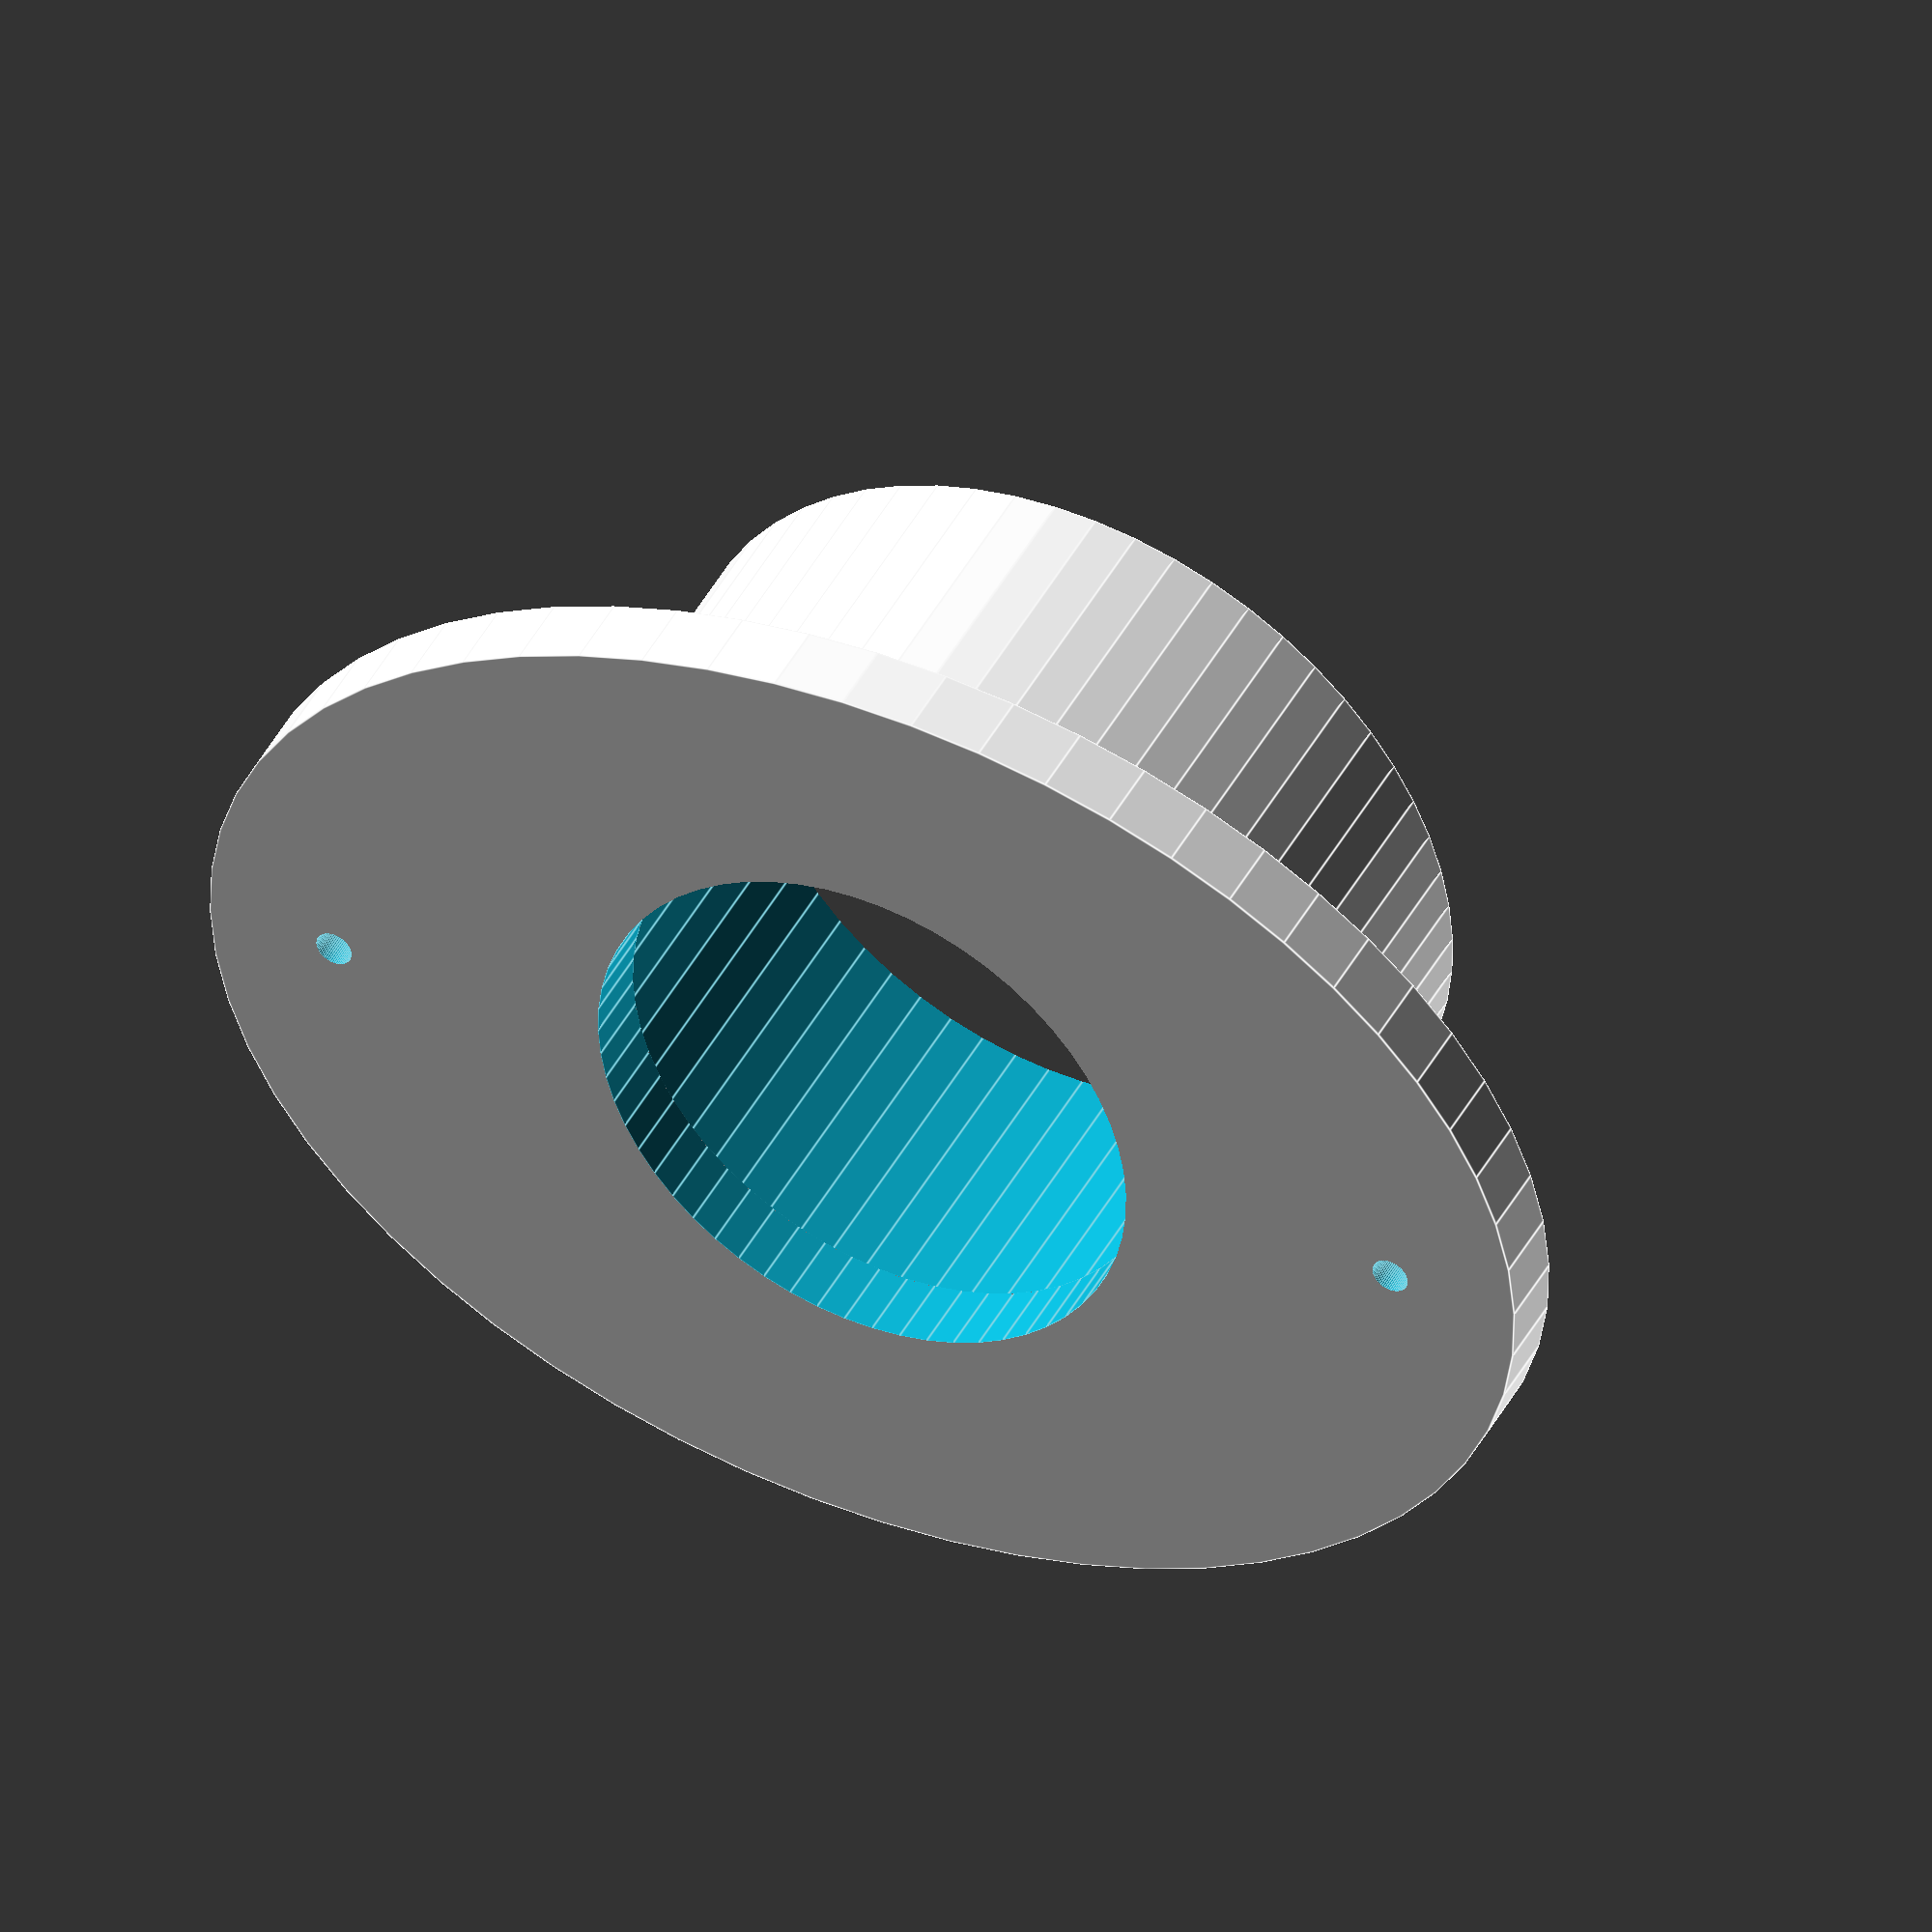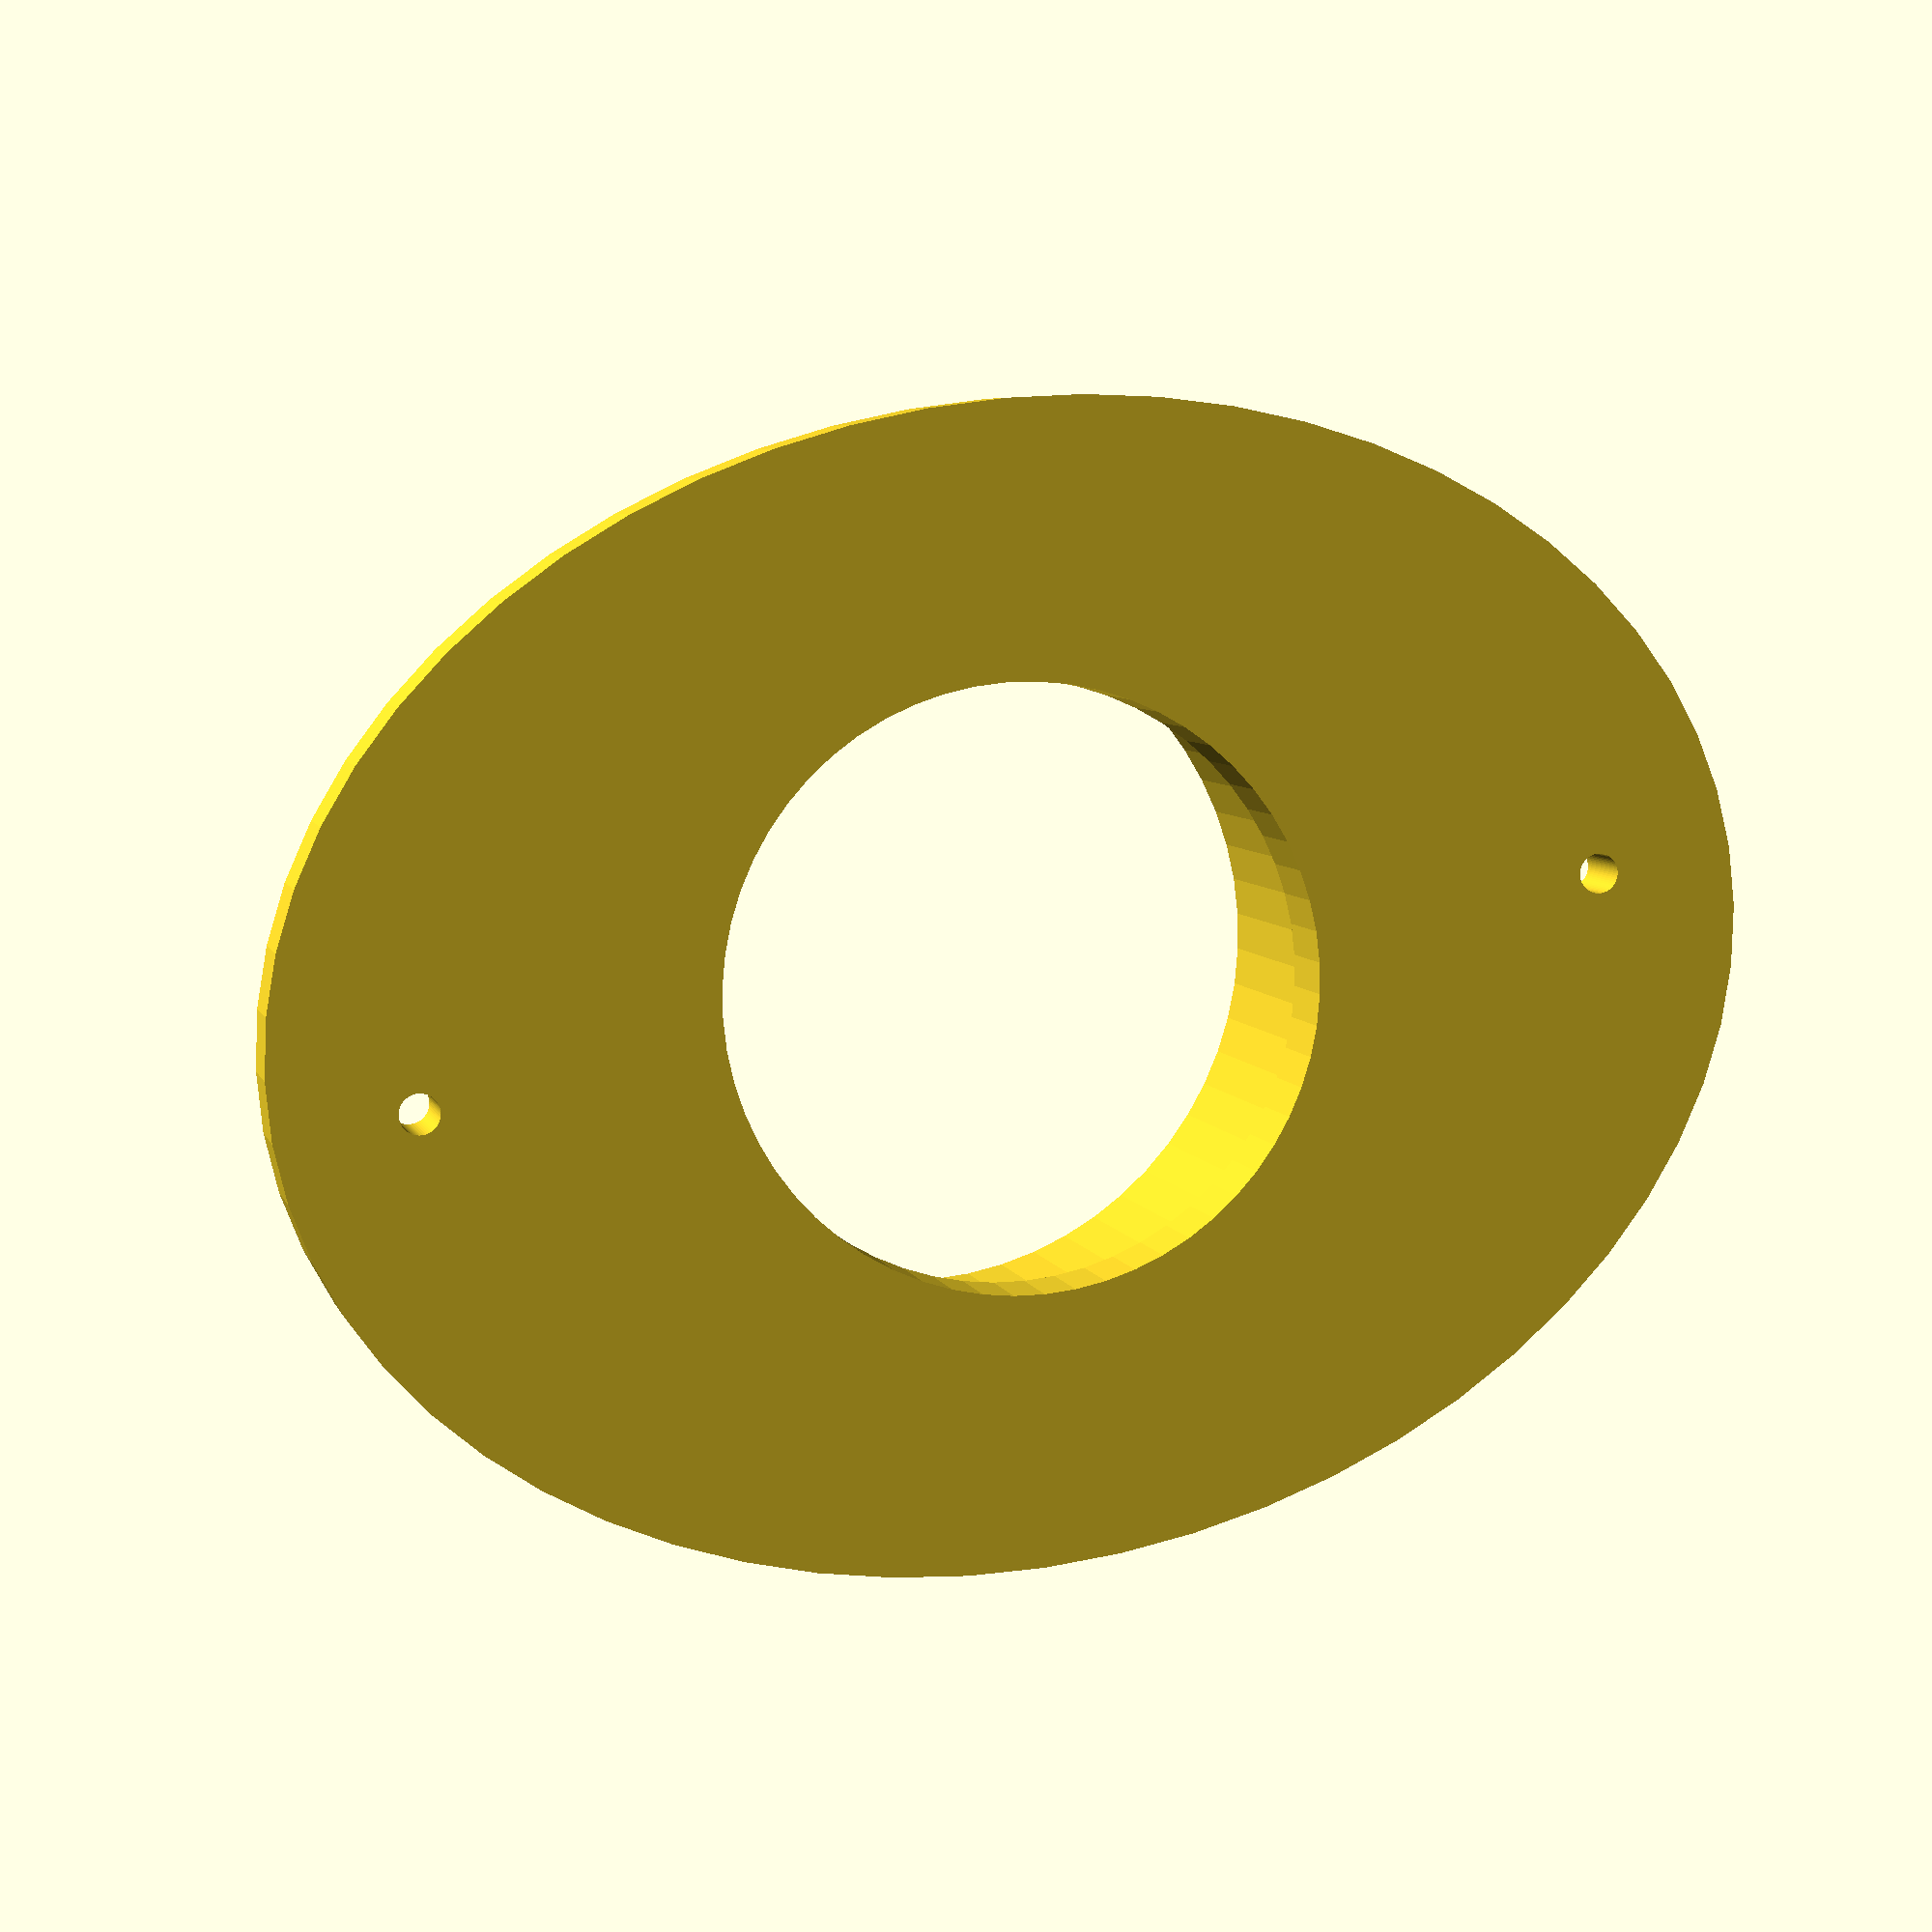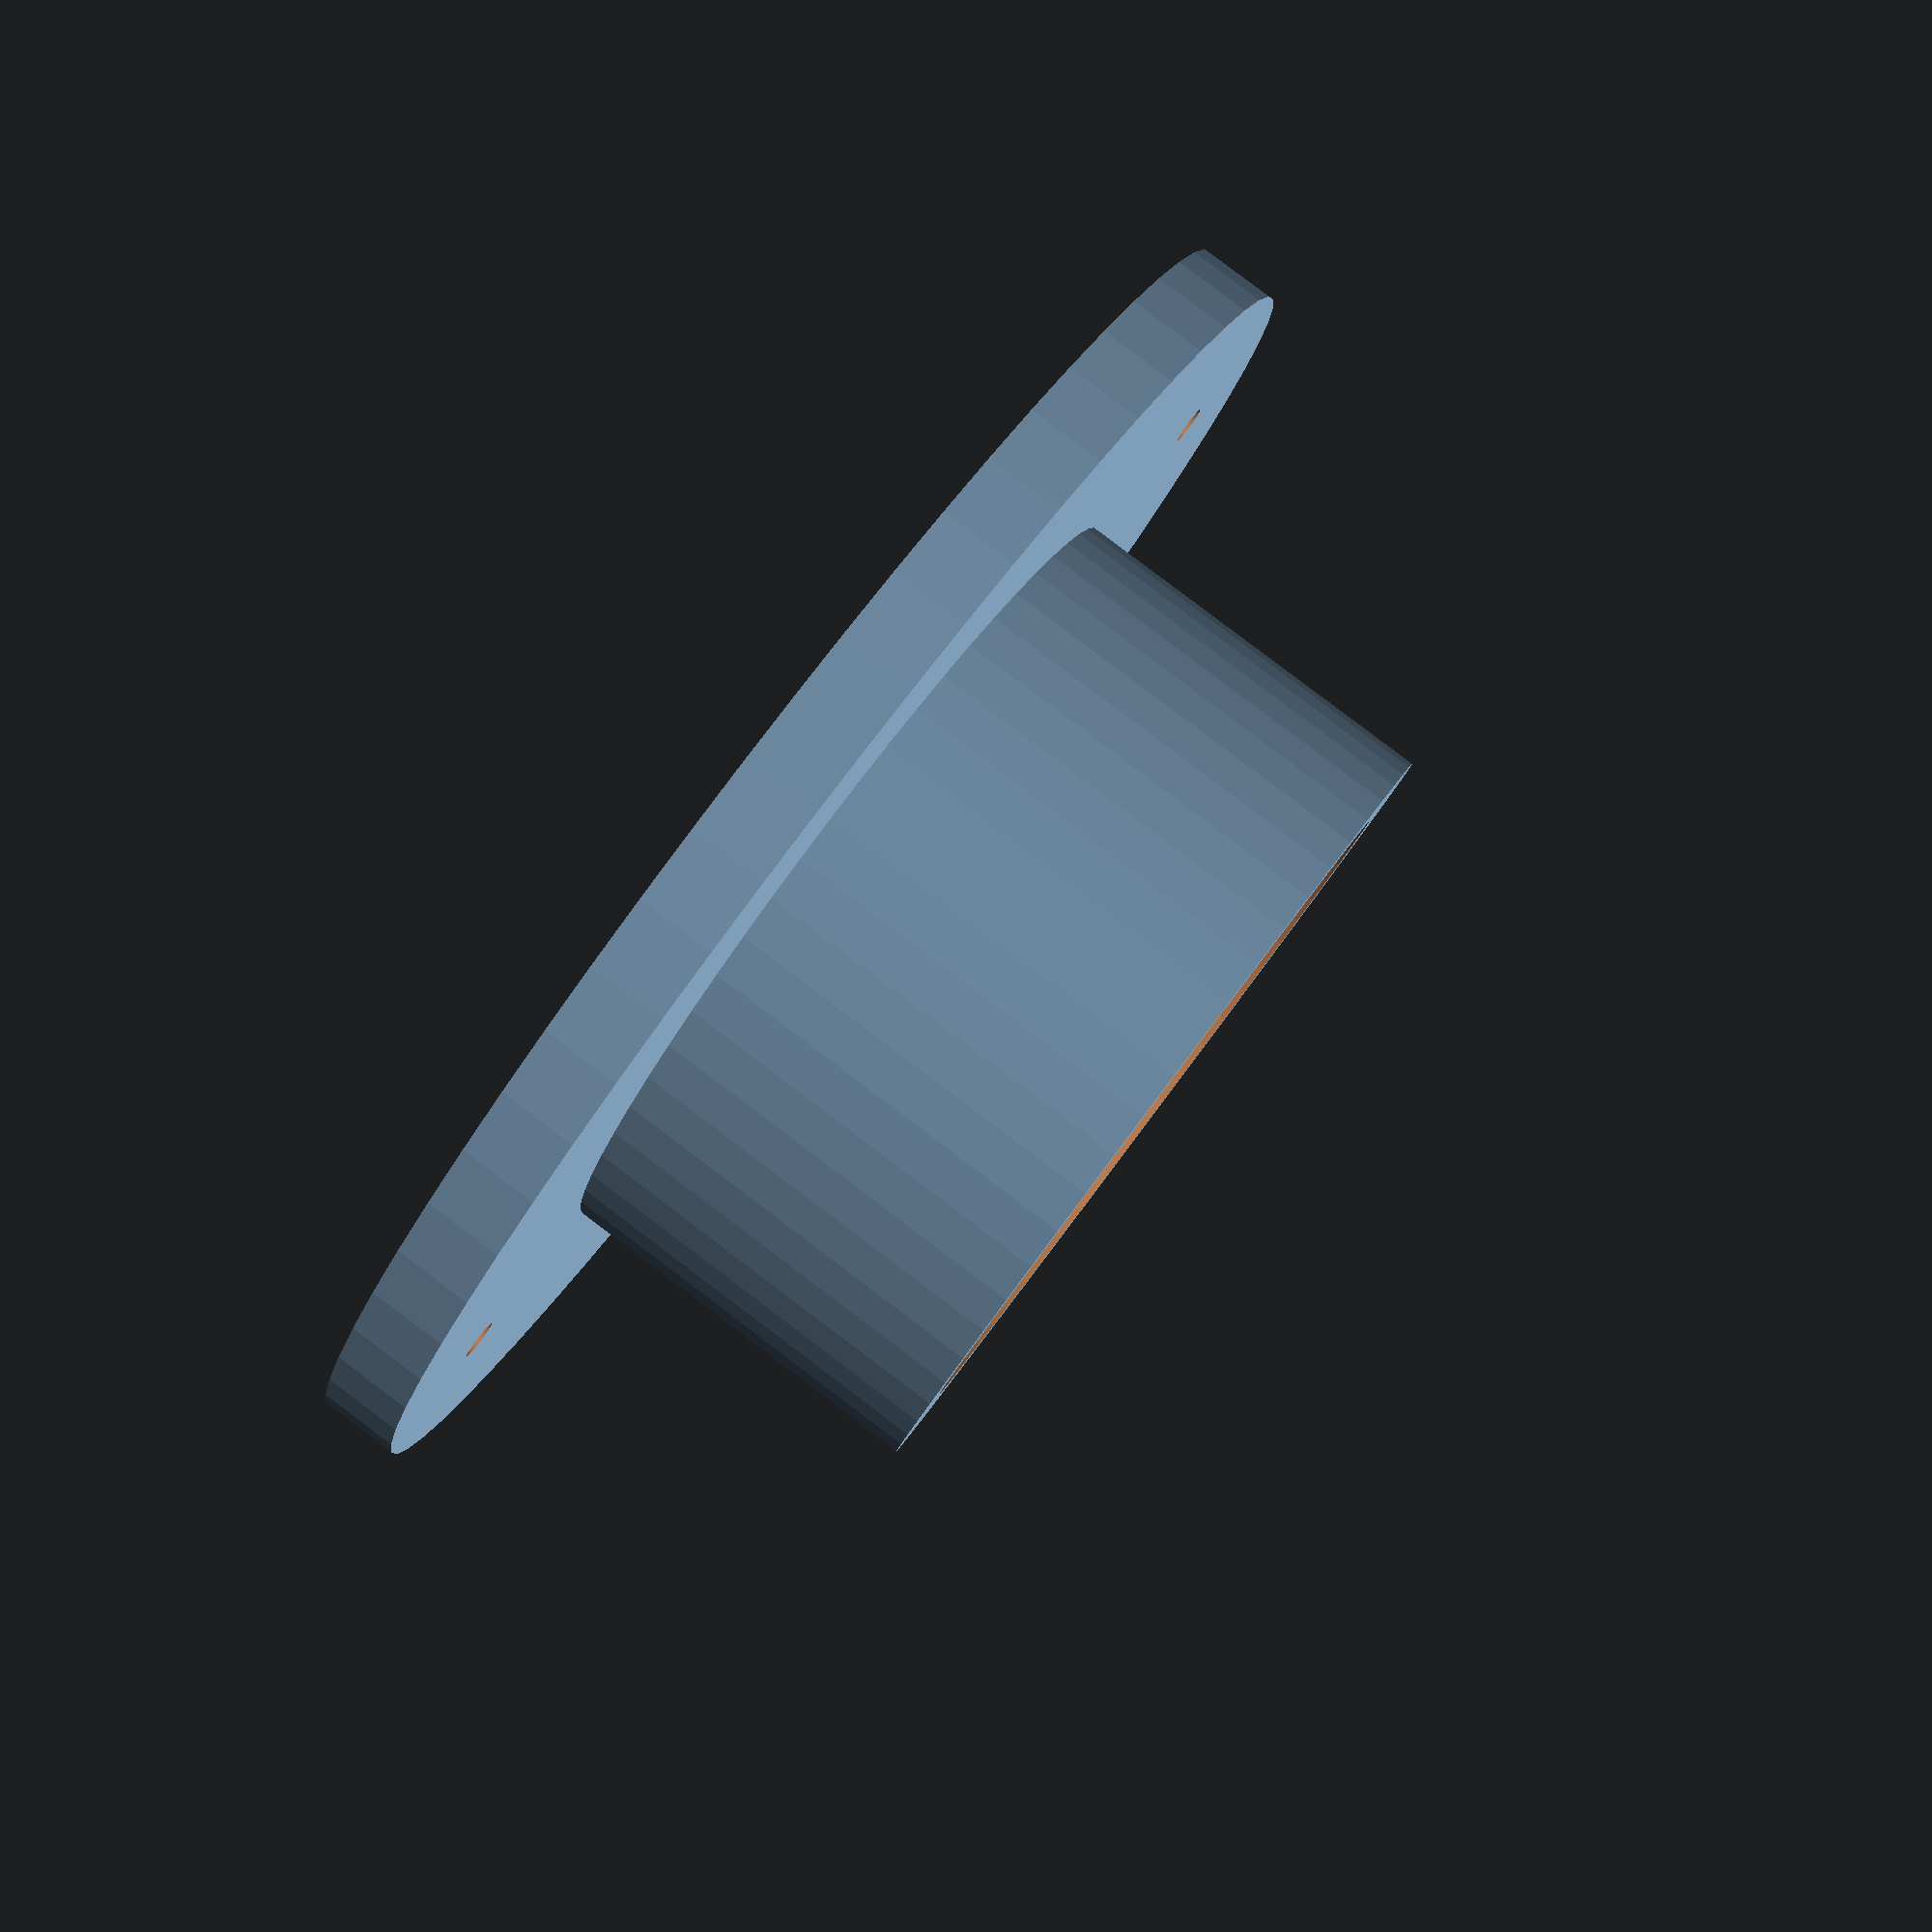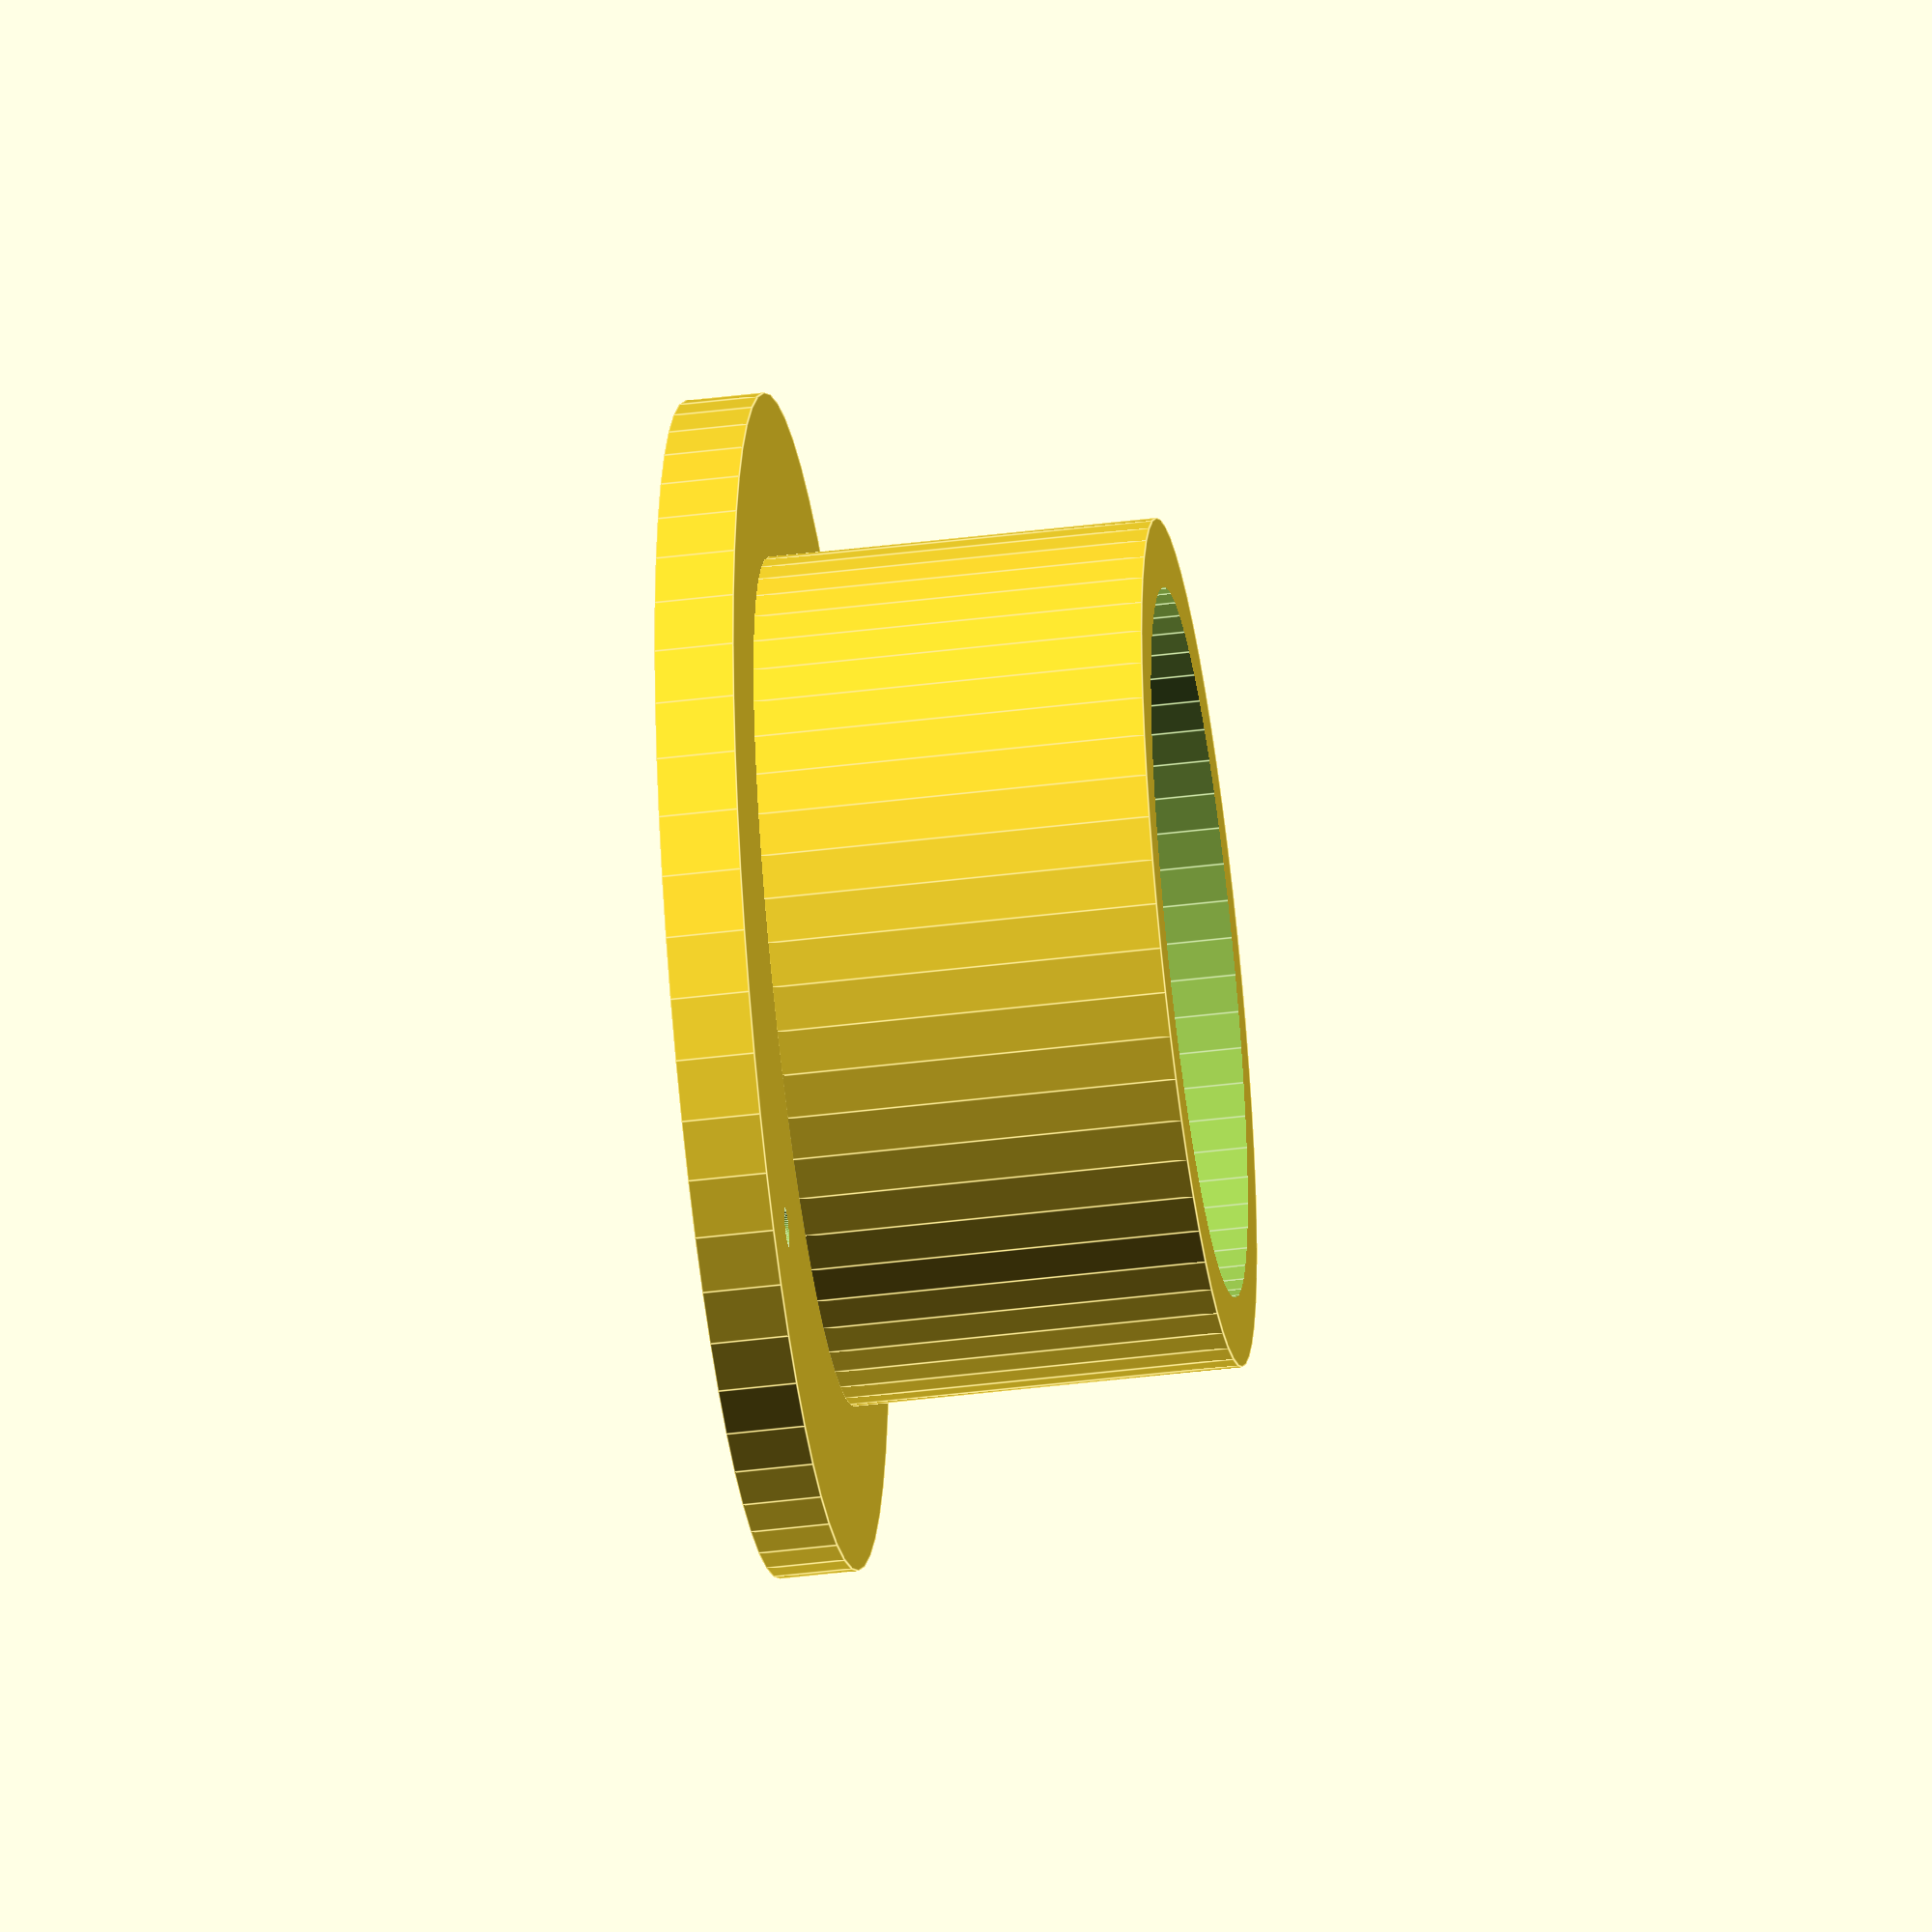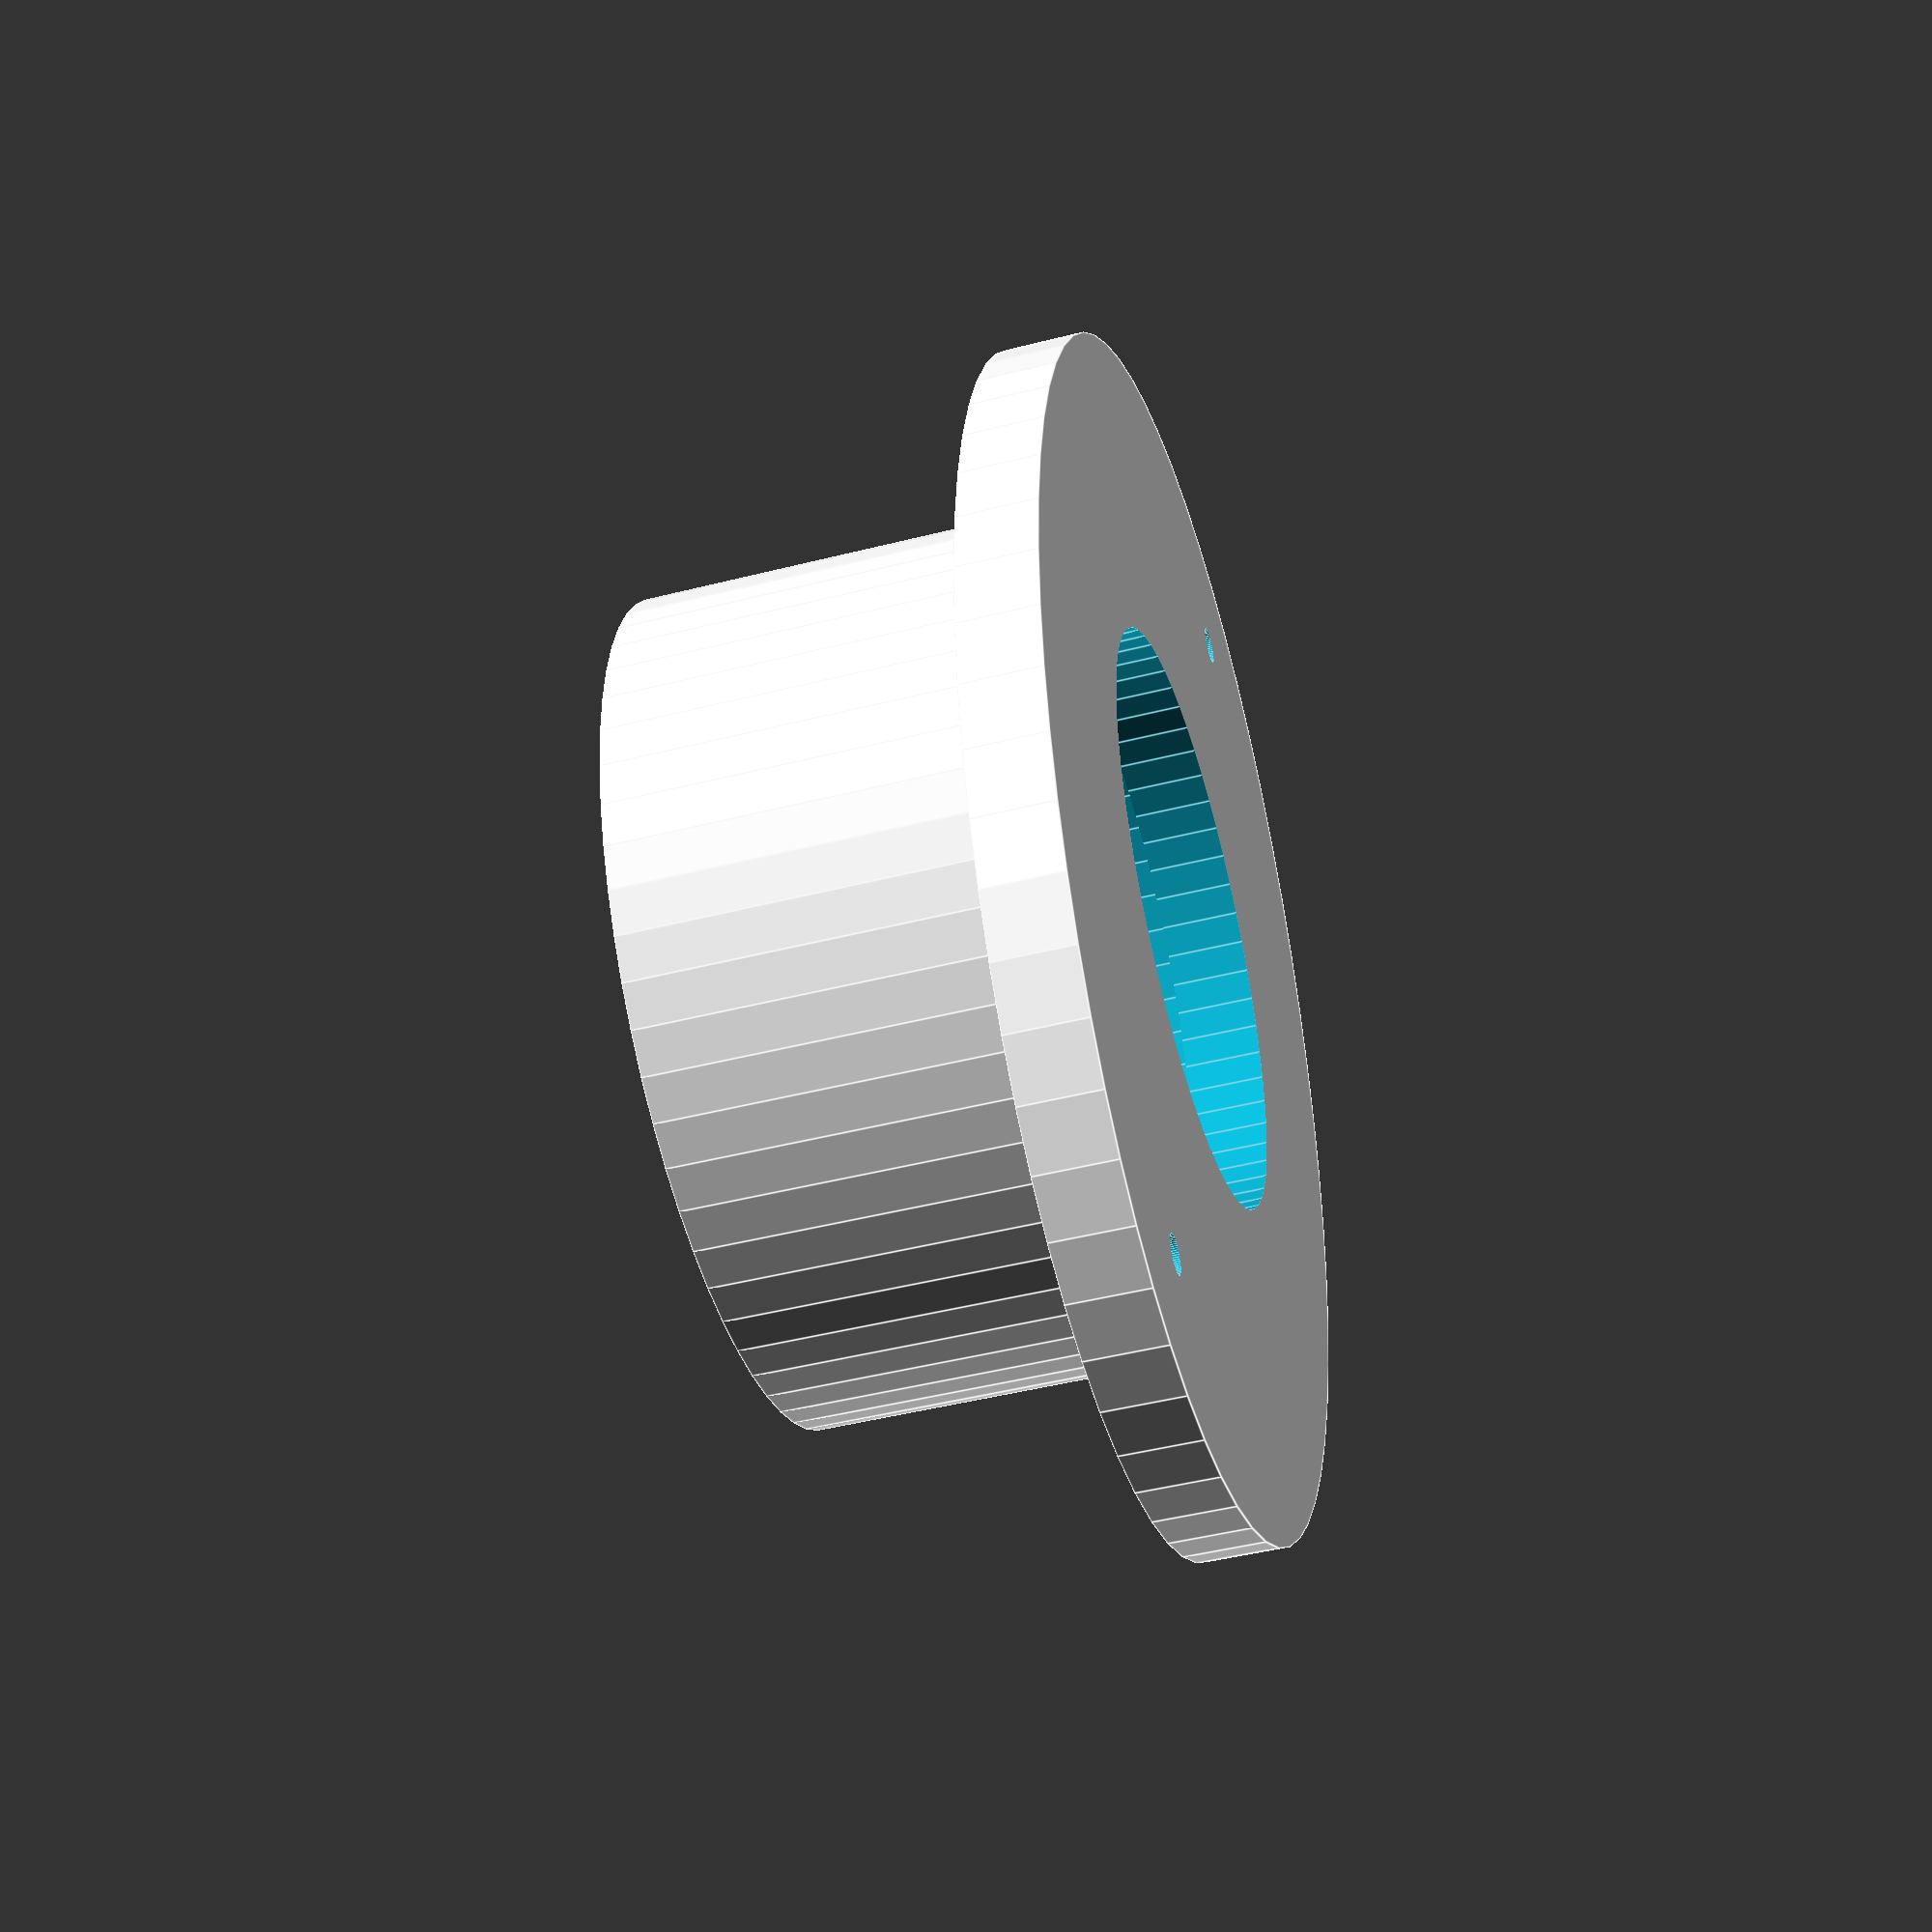
<openscad>
// 1.75" hole (44mm)
$fn=60;

difference() {
   scale([1.3,1,1]) cylinder(d=57,h=4.05);
   translate([0,0,-0.05]) cylinder(d=30,h=4.2);
   translate([30,0,-0.05]) cylinder(d=2,h=4.2);
   translate([-30,0,-0.05]) cylinder(d=2,h=4.2);
}

translate([0,0,4]) difference() {
   translate([0,0,0]) cylinder(d=43.5,h=20);
   translate([0,0,-0.05]) cylinder(d=36.4,h=21);
}


</openscad>
<views>
elev=136.2 azim=2.2 roll=333.8 proj=o view=edges
elev=174.1 azim=9.8 roll=14.0 proj=p view=solid
elev=275.4 azim=186.0 roll=307.0 proj=p view=solid
elev=227.6 azim=107.9 roll=262.2 proj=o view=edges
elev=225.5 azim=76.0 roll=73.6 proj=p view=edges
</views>
